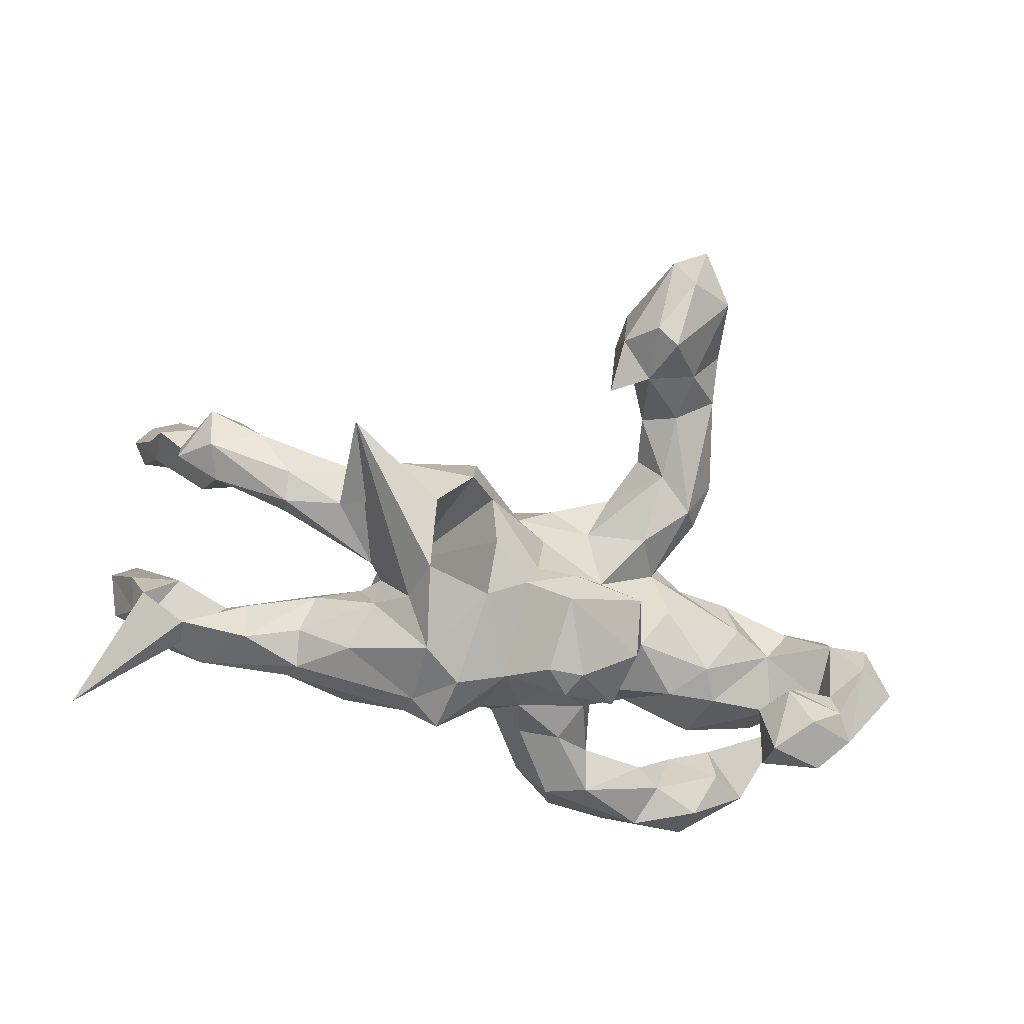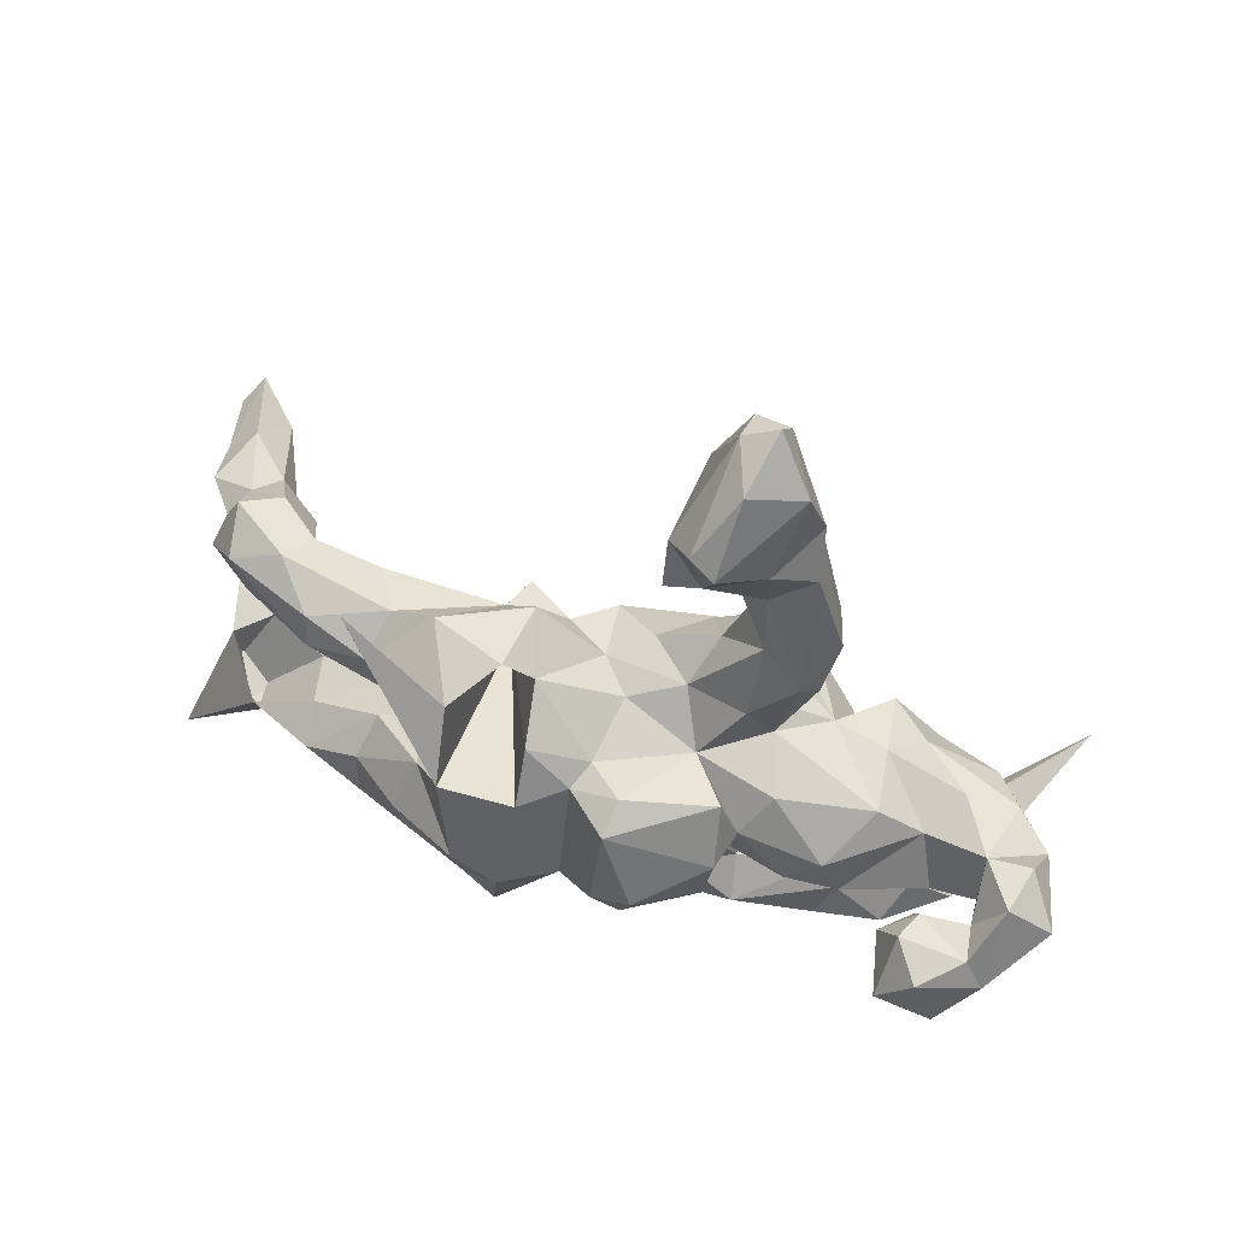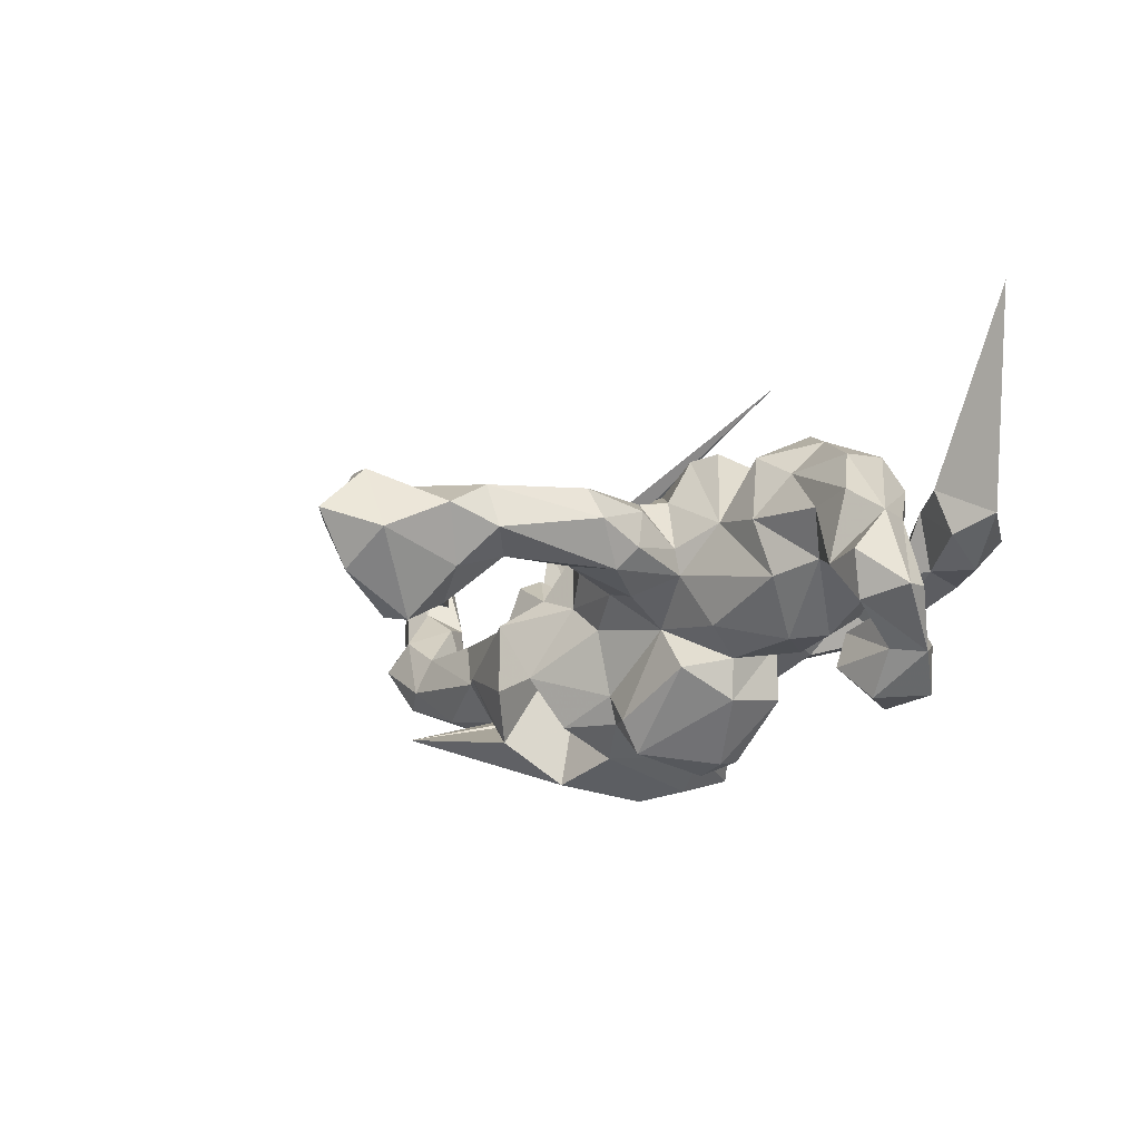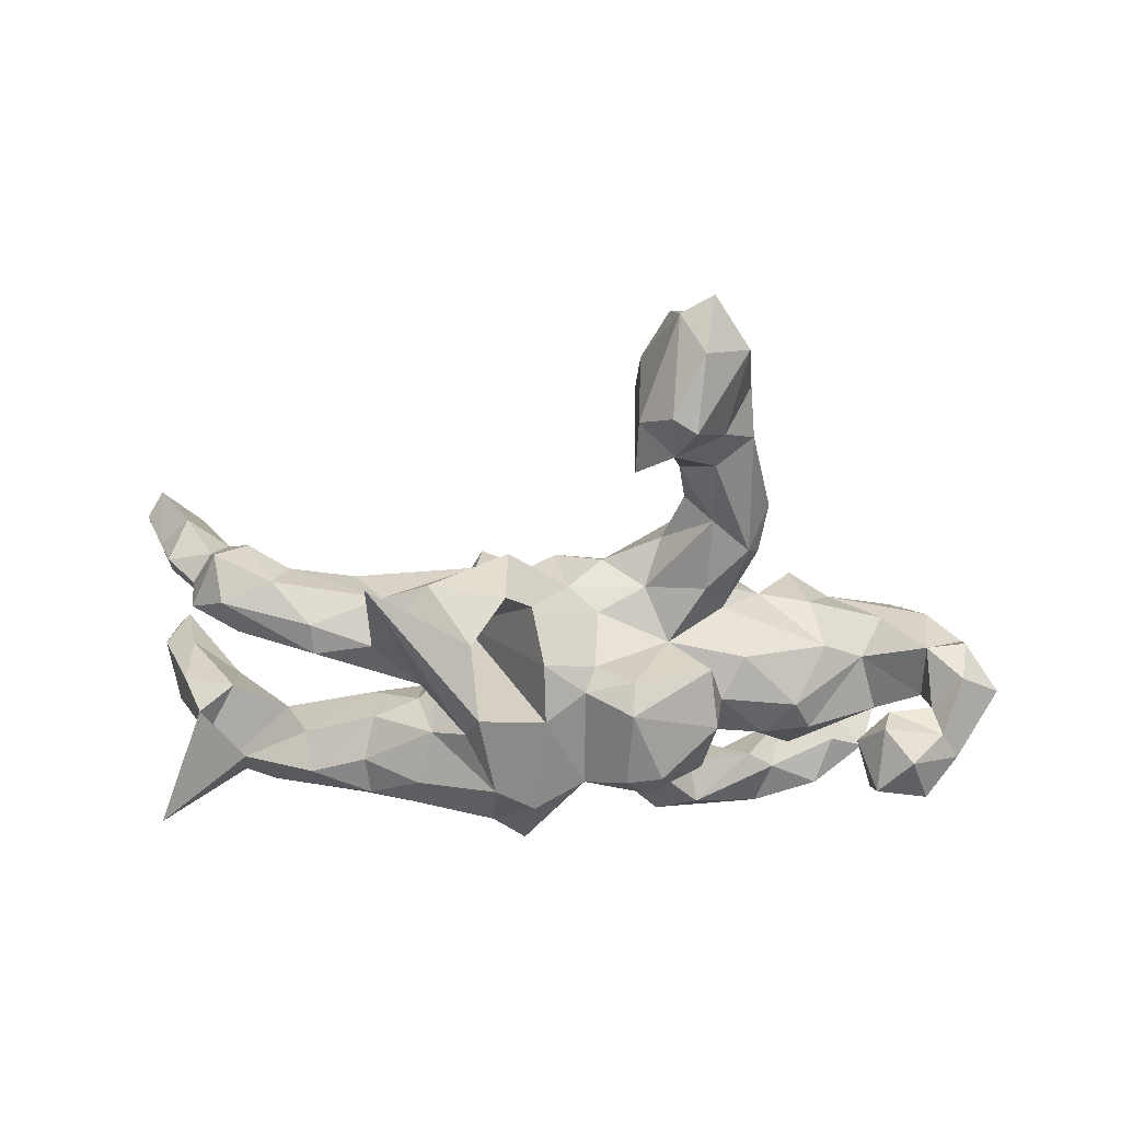
<metadata>
{"format":"obj","ext":"obj","renderer":"f3d","projection":"perspective","resolution":1024,"background":"white","views":[{"elev":-78.3,"azim":167.2,"up":"+Z"},{"elev":53.2,"azim":-156.4,"up":"+Y"},{"elev":-13.9,"azim":-118.2,"up":"+Z"},{"elev":-50.6,"azim":179.8,"up":"+Z"}]}
</metadata>
<code>
v 0.696 0.1379 -0.03673
v 0.7522 0.1529 0.07618
v 0.6345 0.185 -0.08303
v 0.7842 0.1083 0.1736
v 0.7016 0.1418 0.02369
v 0.7583 0.08674 0.1257
v 0.7161 -0.152 -0.001943
v 0.7327 -0.2025 0.03188
v 0.7549 -0.1522 0.09022
v 0.6526 -0.2185 -0.07195
v 0.6525 0.2324 -0.007686
v 0.4766 0.1745 -0.1296
v 0.8014 -0.3789 -0.06756
v 0.547 0.219 -0.06531
v 0.5986 0.2128 0.04311
v 0.67 0.1813 0.05761
v 0.7038 0.06573 0.1867
v 0.6423 0.07592 0.001785
v 0.6115 0.1191 -0.08276
v 0.8181 -0.2024 0.2516
v 0.7533 -0.1631 0.2065
v 0.7924 0.04968 0.2279
v 0.6652 -0.2633 0.08754
v 0.8294 0.07537 0.2979
v 0.7308 0.1589 0.1838
v 0.6479 0.1494 0.1182
v 0.4703 0.1226 -0.1461
v 0.6184 -0.161 -0.1122
v 0.6555 -0.1245 0.04136
v 0.6391 -0.2501 -0.02081
v 0.7163 0.09235 0.264
v 0.4741 0.08808 -0.07813
v 0.7746 0.05389 0.3176
v 0.563 0.1058 -0.02957
v 0.8046 0.1044 0.3376
v 0.781 -0.2552 0.1454
v 0.5696 -0.2395 -0.08985
v 0.5649 0.1352 0.0714
v 0.523 0.197 -0.002464
v 0.5045 -0.1058 -0.1024
v 0.6066 0.09252 0.08037
v 0.4918 -0.1477 -0.1636
v 0.8108 -0.236 0.3341
v 0.7285 -0.2571 0.212
v 0.782 -0.1968 0.33
v 0.6663 -0.2059 0.1691
v 0.5581 -0.2383 0.01444
v 0.37 0.139 -0.1443
v 0.5514 -0.1511 0.01192
v 0.4825 0.1381 -0.01145
v 0.6164 -0.2309 0.115
v 0.3521 0.1942 -0.07933
v 0.5429 -0.1971 0.03302
v 0.4081 0.1744 0.004001
v 0.2893 0.03685 -0.1312
v 0.377 -0.05688 -0.1143
v 0.3711 0.3068 -0.1915
v 0.3858 -0.07935 -0.02525
v 0.443 -0.1401 -0.01139
v 0.3937 -0.1116 -0.1695
v 0.4013 -0.2072 -0.1558
v 0.3837 -0.1774 -0.1863
v 0.2678 -0.02332 -0.191
v 0.1805 0.09202 -0.2849
v 0.1922 0.1993 -0.0018
v 0.1691 -0.2072 -0.2174
v 0.1938 0.2016 -0.2142
v 0.4266 -0.2257 -0.06004
v 0.2718 0.2293 -0.08638
v 0.2067 0.01664 -0.2382
v 0.294 -0.1069 -0.2331
v 0.153 -0.05392 -0.3089
v 0.2645 -0.005146 -0.07932
v 0.2984 0.02908 -0.04841
v 0.2832 -0.239 -0.1315
v 0.1596 -0.1671 -0.2634
v 0.2976 -0.03033 -0.09513
v 0.2221 0.1235 0.03834
v 0.406 0.1054 0.01029
v 0.1356 0.2422 -0.134
v 0.2206 0.009006 0.06633
v 0.2903 -0.07834 -0.007258
v 0.08527 -0.1089 -0.2953
v 0.2608 0.05674 0.01287
v 0.2279 -0.02472 0.01521
v 0.2563 -0.1426 0.003548
v 0.2545 -0.2059 -0.03143
v 0.1749 0.1375 0.0884
v 0.06877 0.1464 -0.2018
v 0.1034 -0.2089 -0.2671
v 0.06576 0.05646 -0.2502
v 0.1429 -0.2372 -0.09004
v 0.1332 0.2425 -0.0151
v 0.1727 -0.0531 0.01562
v 0.1825 0.1772 0.07253
v 0.1598 -0.1729 -0.03036
v 0.09073 0.204 -0.1137
v -0.002572 -0.09147 -0.2453
v 0.08003 -0.2074 -0.07662
v -0.003343 0.08152 -0.201
v 0.02861 -0.1785 -0.1833
v -0.07541 -0.04758 -0.2926
v 0.1362 0.09017 0.05208
v 0.09914 0.1718 0.03175
v 0.02744 0.1505 0.005707
v -0.002592 -0.2288 -0.01556
v -0.02633 0.1302 -0.04166
v 0.05018 0.1368 0.1119
v -0.08826 0.1164 -0.2104
v -0.09844 -0.1222 -0.1376
v -0.02004 0.1025 -0.1557
v -0.08479 0.4461 -0.04669
v 0.03336 -0.1992 -0.01175
v -0.1161 -0.09553 -0.2701
v -0.142 0.5887 -0.09055
v -0.1383 -0.04882 -0.2811
v -0.1547 0.7018 0.05228
v -0.08876 0.544 -0.03782
v 0.07878 0.03036 0.08283
v -0.04652 -0.175 -0.1316
v -0.0859 0.512 0.1046
v -0.08514 0.08528 -0.2657
v -0.03847 -0.08832 0.1101
v 0.06068 -0.1032 0.05386
v 0.04866 0.05364 0.157
v -0.2257 0.07984 -0.138
v -0.1763 -0.173 -0.04728
v -0.06381 -0.2443 -0.06919
v -0.129 0.4652 0.02952
v -0.09429 0.5779 0.1058
v -0.238 -0.01332 -0.1886
v -0.03401 0.1703 0.05751
v -0.1955 0.6796 -0.03288
v -0.2287 -0.1108 0.3801
v 0.000271 -0.1839 0.08889
v -0.1103 0.1527 0.002678
v -0.1496 0.4861 -0.05695
v -0.2122 0.734 0.05957
v -0.2149 -0.1206 -0.1756
v -0.1436 0.6488 0.1418
v -0.0643 -0.1929 0.1669
v -0.2728 0.6482 0.02471
v -0.08148 -0.3474 0.01264
v -0.1829 0.5641 -0.09966
v -0.165 0.3917 0.04438
v -0.1394 0.2157 0.0662
v -0.1778 0.3059 0.06966
v -0.01878 -0.06911 0.1867
v -0.1442 -0.3654 -0.03958
v -0.2257 0.4147 0.01374
v -0.1439 0.5551 0.1333
v -0.2264 0.296 0.01132
v -0.14 -0.2402 -0.07021
v -0.2487 -0.008356 -0.1185
v -0.2176 0.1715 -0.02472
v -0.1527 0.0755 -0.05903
v -0.1795 0.4606 0.1245
v -0.2363 0.5039 -0.01563
v -0.1609 -0.4063 0.01751
v -0.2137 -0.1191 -0.07747
v -0.203 0.6519 0.1358
v -0.09417 0.1385 0.1469
v -0.2164 0.2487 0.1248
v -0.06993 -0.2964 0.1272
v -0.2908 0.241 -0.002283
v -0.284 0.5391 0.07627
v -0.07117 -0.06144 0.2367
v -0.2526 0.09716 0.01177
v -0.23 0.3573 0.129
v -0.2899 0.05623 -0.07707
v -0.3854 -0.03075 -0.1091
v -0.127 -0.3746 0.08655
v -0.2911 0.4551 0.04371
v -0.2005 -0.205 0.08433
v -0.08057 0.02814 0.2004
v -0.2685 0.4676 0.1174
v -0.3257 -0.09415 -0.1137
v -0.1041 -0.1519 0.1683
v -0.2075 -0.2774 0.004183
v -0.2556 0.1083 0.05653
v -0.2027 0.08893 0.1524
v -0.3112 0.2096 0.03438
v -0.1449 -0.2992 0.1415
v -0.2053 -0.3194 0.1008
v -0.2035 0.147 0.1411
v -0.2953 -0.1716 0.08511
v -0.3292 0.2853 0.07065
v -0.305 0.3022 0.1241
v -0.2824 0.1858 0.1055
v -0.2515 -0.1502 -0.02079
v -0.1916 0.03614 0.2359
v -0.2163 -0.1595 0.1289
v -0.2439 0.01186 0.2401
v -0.4406 0.03437 -0.022
v -0.2763 -0.4265 0.05403
v -0.276 -0.3562 0.112
v -0.2206 -0.3424 -0.04489
v -0.3245 0.06186 0.09175
v -0.525 -0.1172 -0.2419
v -0.3255 -0.3013 0.04233
v -0.5362 -0.0181 -0.1855
v -0.4132 -0.09225 -0.1016
v -0.3839 -0.1748 -0.05549
v -0.3299 -0.1853 0.1562
v -0.2233 -0.1039 0.2187
v -0.495 -0.07569 -0.1545
v -0.3403 -0.04122 0.1778
v -0.5509 -0.02826 -0.1303
v -0.4176 0.05573 0.07649
v -0.5413 -0.1079 -0.03314
v -0.4835 -0.1789 0.1173
v -0.445 -0.4352 0.09279
v -0.5239 -0.1722 -0.173
v -0.3423 -0.415 0.03095
v -0.3917 0.02997 0.1914
v -0.3721 -0.3354 0.04346
v -0.5845 -0.0519 -0.239
v -0.5384 -0.08269 -0.09965
v -0.5124 -0.00793 -0.003984
v -0.6163 -0.1411 -0.2314
v -0.6036 -0.1568 -0.1479
v -0.3254 -0.4104 0.1159
v -0.3941 -0.3018 0.1399
v -0.6434 -0.04324 -0.1718
v -0.629 -0.03072 -0.1156
v -0.6663 -0.06362 -0.1061
v -0.4623 0.007273 0.1489
v -0.6198 -0.0569 -0.05456
v -0.4566 -0.3674 0.03236
v -0.4652 -0.05739 0.2125
v -0.5528 0.02501 0.06763
v -0.5202 -0.1692 0.03497
v -0.412 -0.3614 0.1848
v -0.6791 0.03563 -0.1107
v -0.3907 -0.08081 0.2451
v -0.6365 0.02471 0.0783
v -0.5867 -0.1278 0.106
v -0.6209 0.04884 -0.04329
v -0.6741 -0.09365 -0.1771
v -0.4028 -0.1394 0.2154
v -0.4277 -0.4056 0.1717
v -0.4885 -0.2953 0.07788
v -0.4724 -0.2731 0.1562
v -0.5615 -0.1022 0.166
v -0.7478 -0.01033 -0.09345
v -0.6919 0.05092 -0.03359
v -0.7288 -0.04996 -0.08962
v -0.6721 -0.284 0.4689
v -0.5822 -0.018 0.1553
v -0.7005 -0.002852 0.0331
v -0.6674 -0.05939 0.03232
v -0.5536 -0.3392 0.1059
f 230 215 227
f 209 227 215
f 249 230 227
f 235 215 230
f 26 25 16
f 2 16 25
f 15 26 16
f 31 25 26
f 198 191 181
f 175 181 191
f 180 198 181
f 193 191 198
f 185 180 181
f 168 198 180
f 182 168 180
f 194 198 168
f 194 168 170
f 156 170 168
f 171 194 170
f 209 198 194
f 207 193 198
f 205 191 193
f 215 207 198
f 205 193 207
f 209 215 198
f 235 207 215
f 219 209 194
f 231 227 209
f 219 231 209
f 236 227 231
f 171 219 194
f 238 236 231
f 249 227 236
f 250 249 236
f 238 231 219
f 228 238 219
f 246 238 234
f 225 234 238
f 245 246 234
f 250 238 246
f 250 236 238
f 245 250 246
f 239 245 234
f 251 250 245
f 5 16 2
f 4 2 25
f 11 1 3
f 19 3 1
f 14 11 3
f 5 1 11
f 18 1 5
f 16 5 11
f 15 16 11
f 15 11 14
f 12 14 3
f 27 12 3
f 52 14 12
f 38 26 15
f 39 15 14
f 38 15 39
f 34 38 39
f 52 39 14
f 47 37 30
f 10 30 37
f 23 47 30
f 68 37 47
f 47 23 51
f 44 51 23
f 53 47 51
f 8 23 30
f 46 51 44
f 36 44 23
f 45 46 44
f 53 51 46
f 37 28 10
f 7 10 28
f 42 28 37
f 8 30 10
f 36 23 8
f 7 8 10
f 20 36 8
f 43 44 36
f 20 43 36
f 45 44 43
f 45 43 20
f 9 20 8
f 252 229 212
f 214 212 229
f 241 252 212
f 242 229 252
f 222 241 212
f 248 252 241
f 195 222 212
f 233 241 222
f 196 233 222
f 248 241 233
f 195 212 214
f 216 214 229
f 197 214 216
f 242 216 229
f 196 222 195
f 159 195 214
f 149 214 197
f 200 197 216
f 183 196 195
f 172 195 159
f 149 159 214
f 196 183 184
f 174 184 183
f 200 196 184
f 172 183 195
f 164 183 172
f 143 159 149
f 153 149 197
f 143 172 159
f 128 143 149
f 164 172 143
f 106 164 143
f 34 19 18
f 1 18 19
f 41 34 18
f 32 19 34
f 22 6 24
f 4 24 6
f 33 22 24
f 17 6 22
f 2 4 6
f 35 24 4
f 251 228 232
f 210 232 228
f 237 251 232
f 226 228 251
f 237 250 251
f 244 250 237
f 211 237 232
f 237 211 244
f 240 244 211
f 240 230 244
f 249 244 230
f 235 230 240
f 247 239 226
f 221 226 239
f 251 247 226
f 245 239 247
f 218 226 221
f 220 221 239
f 219 210 228
f 203 232 210
f 204 240 211
f 204 235 240
f 239 224 217
f 201 217 224
f 220 239 217
f 234 224 239
f 199 220 217
f 225 226 218
f 213 218 221
f 208 225 218
f 228 226 225
f 206 208 218
f 224 225 208
f 210 219 202
f 171 202 219
f 203 210 202
f 207 235 204
f 186 207 204
f 217 201 199
f 206 199 201
f 201 208 206
f 213 206 218
f 224 208 201
f 213 199 206
f 177 202 171
f 203 186 204
f 205 207 186
f 192 205 186
f 178 205 192
f 190 192 186
f 154 177 171
f 203 202 177
f 160 177 154
f 170 154 171
f 190 203 177
f 205 178 167
f 148 167 178
f 191 205 167
f 233 223 243
f 242 243 223
f 248 233 243
f 196 223 233
f 223 216 242
f 200 216 223
f 29 7 13
f 28 13 7
f 49 29 13
f 9 7 29
f 40 49 13
f 46 29 49
f 96 87 86
f 68 86 87
f 85 96 86
f 92 87 96
f 127 110 120
f 98 120 110
f 153 127 120
f 160 110 127
f 252 248 243
f 242 252 243
f 28 40 13
f 58 49 40
f 40 28 42
f 56 40 42
f 56 58 40
f 59 49 58
f 60 56 42
f 77 58 56
f 62 60 42
f 63 56 60
f 86 59 58
f 53 49 59
f 60 71 63
f 72 63 71
f 62 71 60
f 76 72 71
f 70 63 72
f 64 70 72
f 73 63 70
f 82 86 58
f 68 59 86
f 77 82 58
f 85 86 82
f 90 98 83
f 91 83 98
f 76 90 83
f 101 98 90
f 94 96 85
f 103 94 85
f 124 96 94
f 114 102 98
f 122 98 102
f 110 114 98
f 116 102 114
f 124 113 96
f 99 96 113
f 135 113 124
f 101 120 98
f 139 114 110
f 123 135 124
f 106 113 135
f 160 139 110
f 116 114 139
f 196 200 223
f 197 200 179
f 184 179 200
f 153 197 179
f 174 179 184
f 127 153 179
f 141 183 164
f 128 149 153
f 120 128 153
f 143 128 106
f 120 106 128
f 135 164 106
f 101 90 92
f 66 92 90
f 99 101 92
f 66 90 76
f 62 66 76
f 75 92 66
f 61 75 66
f 87 92 75
f 68 87 75
f 61 68 75
f 62 61 66
f 37 68 61
f 62 37 61
f 59 68 47
f 213 220 199
f 221 220 213
f 211 232 203
f 204 211 203
f 190 186 203
f 160 190 177
f 63 77 56
f 73 77 63
f 73 82 77
f 174 192 190
f 127 174 190
f 183 192 174
f 178 192 183
f 127 190 160
f 141 178 183
f 123 178 141
f 131 116 139
f 160 131 139
f 122 116 131
f 135 123 141
f 148 178 123
f 164 135 141
f 179 174 127
f 102 116 122
f 126 122 131
f 147 145 157
f 129 157 145
f 169 147 157
f 152 145 147
f 157 129 121
f 112 121 129
f 151 157 121
f 137 129 145
f 150 137 145
f 152 150 145
f 158 137 150
f 112 129 137
f 144 137 158
f 173 158 150
f 176 157 151
f 166 176 151
f 169 157 176
f 188 169 176
f 176 166 173
f 158 173 166
f 187 176 173
f 165 173 150
f 137 115 118
f 117 118 115
f 112 137 118
f 144 115 137
f 133 115 144
f 121 118 130
f 117 130 118
f 151 121 130
f 112 118 121
f 140 151 130
f 161 166 151
f 142 158 166
f 140 130 117
f 133 117 115
f 138 117 133
f 142 133 144
f 161 140 117
f 161 151 140
f 158 142 144
f 138 133 142
f 161 138 142
f 166 161 142
f 117 138 161
f 119 94 103
f 108 119 103
f 124 94 119
f 88 103 85
f 78 88 85
f 104 103 88
f 84 78 85
f 95 88 78
f 79 78 84
f 82 84 85
f 73 84 82
f 74 84 73
f 81 64 91
f 72 91 64
f 89 81 91
f 67 64 81
f 70 57 55
f 48 55 57
f 73 70 55
f 64 57 70
f 79 84 74
f 55 74 73
f 32 74 55
f 67 57 64
f 27 55 48
f 67 48 57
f 79 74 32
f 50 79 32
f 27 32 55
f 19 32 27
f 50 32 34
f 3 19 27
f 17 41 18
f 38 34 41
f 6 17 18
f 31 41 17
f 5 6 18
f 33 17 22
f 31 17 33
f 35 31 33
f 98 100 91
f 89 91 100
f 122 100 98
f 123 124 119
f 76 71 62
f 37 62 42
f 46 49 53
f 47 53 59
f 21 29 46
f 45 21 46
f 20 21 45
f 9 29 21
f 20 9 21
f 8 7 9
f 154 170 156
f 155 156 168
f 136 156 155
f 165 155 168
f 162 181 175
f 167 175 191
f 134 162 175
f 185 181 162
f 96 99 92
f 120 101 99
f 83 72 76
f 91 72 83
f 106 99 113
f 120 99 106
f 152 136 155
f 107 156 136
f 108 134 175
f 132 162 134
f 126 109 122
f 100 122 109
f 156 109 126
f 111 109 156
f 154 156 126
f 100 109 111
f 107 111 156
f 105 107 136
f 125 108 175
f 132 134 108
f 167 125 175
f 119 108 125
f 97 111 107
f 148 119 125
f 104 108 103
f 105 108 104
f 89 100 111
f 97 89 111
f 105 97 107
f 81 89 97
f 54 78 79
f 50 54 79
f 65 78 54
f 80 67 81
f 247 251 245
f 249 250 244
f 225 224 234
f 228 225 238
f 154 126 131
f 160 154 131
f 148 125 167
f 123 119 148
f 54 50 39
f 34 39 50
f 52 54 39
f 48 52 12
f 65 54 52
f 69 65 52
f 52 48 69
f 67 69 48
f 80 69 67
f 95 78 65
f 93 65 69
f 93 69 80
f 97 80 81
f 104 95 65
f 93 80 97
f 104 88 95
f 93 104 65
f 105 104 93
f 105 93 97
f 132 108 105
f 136 132 105
f 146 132 136
f 152 146 136
f 162 132 146
f 163 162 146
f 187 188 176
f 189 188 187
f 165 187 173
f 152 165 150
f 163 169 188
f 163 147 169
f 182 187 165
f 168 182 165
f 189 187 182
f 155 165 152
f 146 147 163
f 152 147 146
f 185 188 189
f 180 189 182
f 180 185 189
f 163 188 185
f 162 163 185
f 35 33 24
f 12 27 48
f 25 35 4
f 5 2 6
f 25 31 35
f 41 31 26
f 38 41 26

</code>
